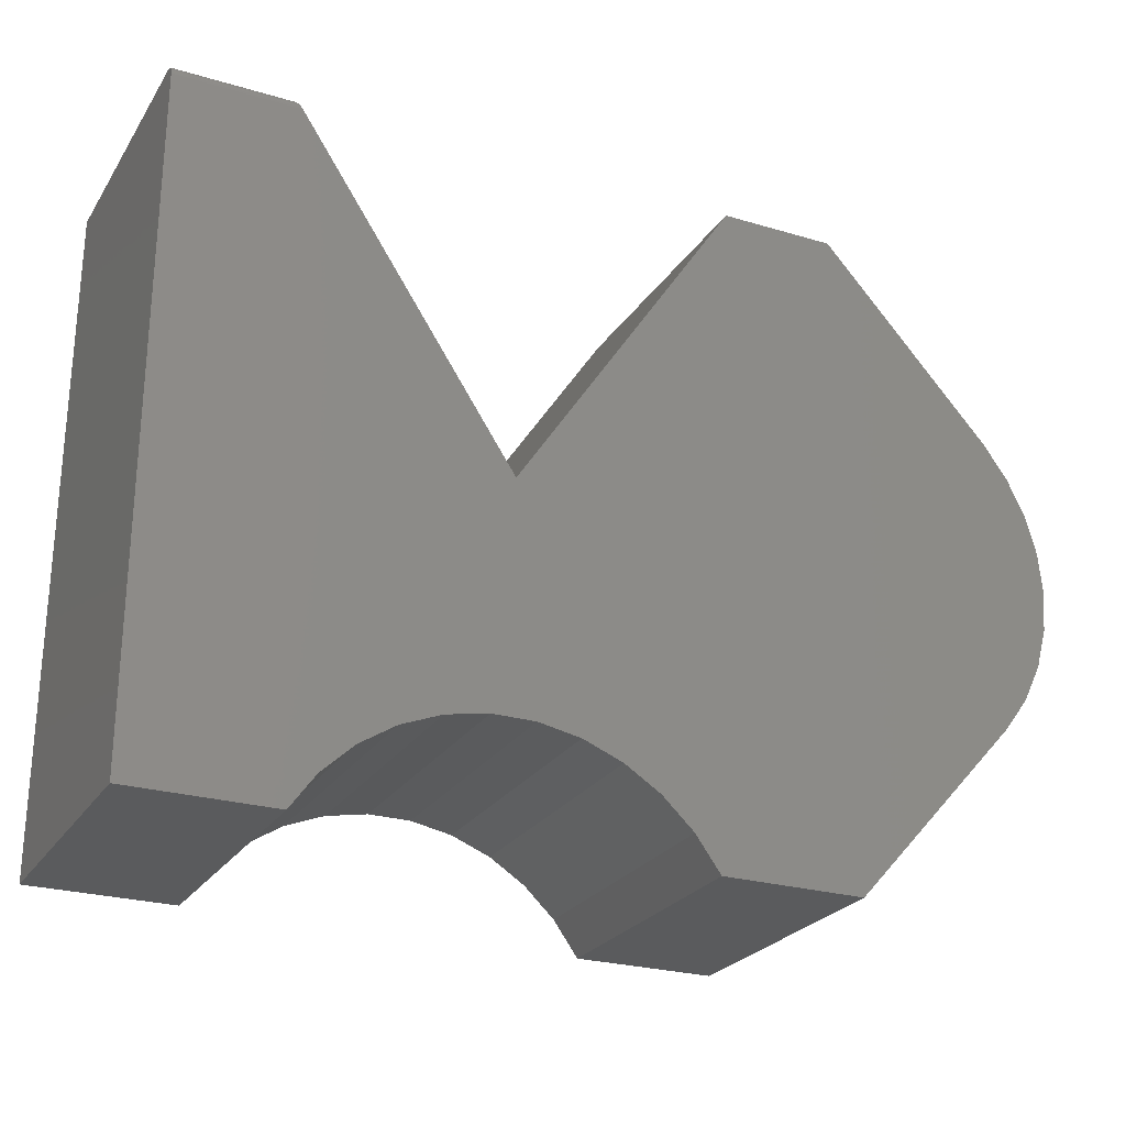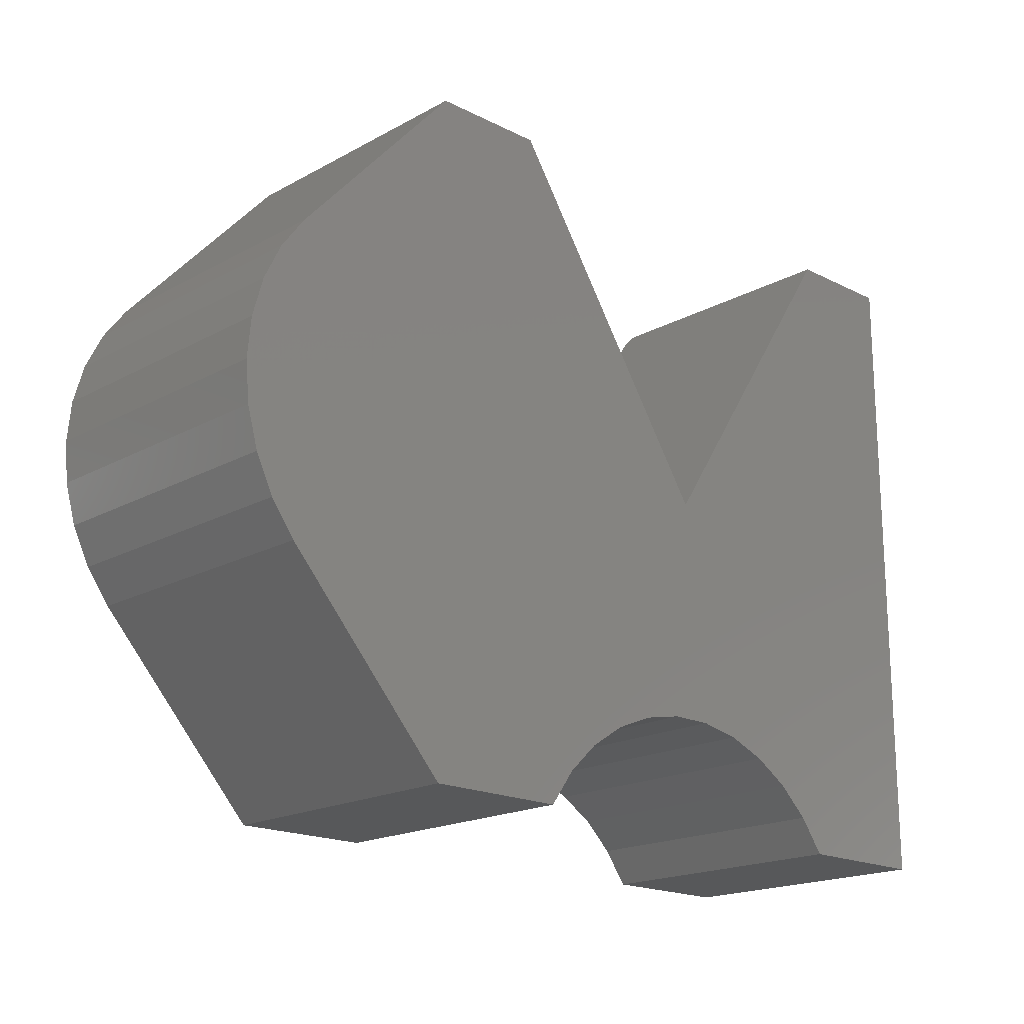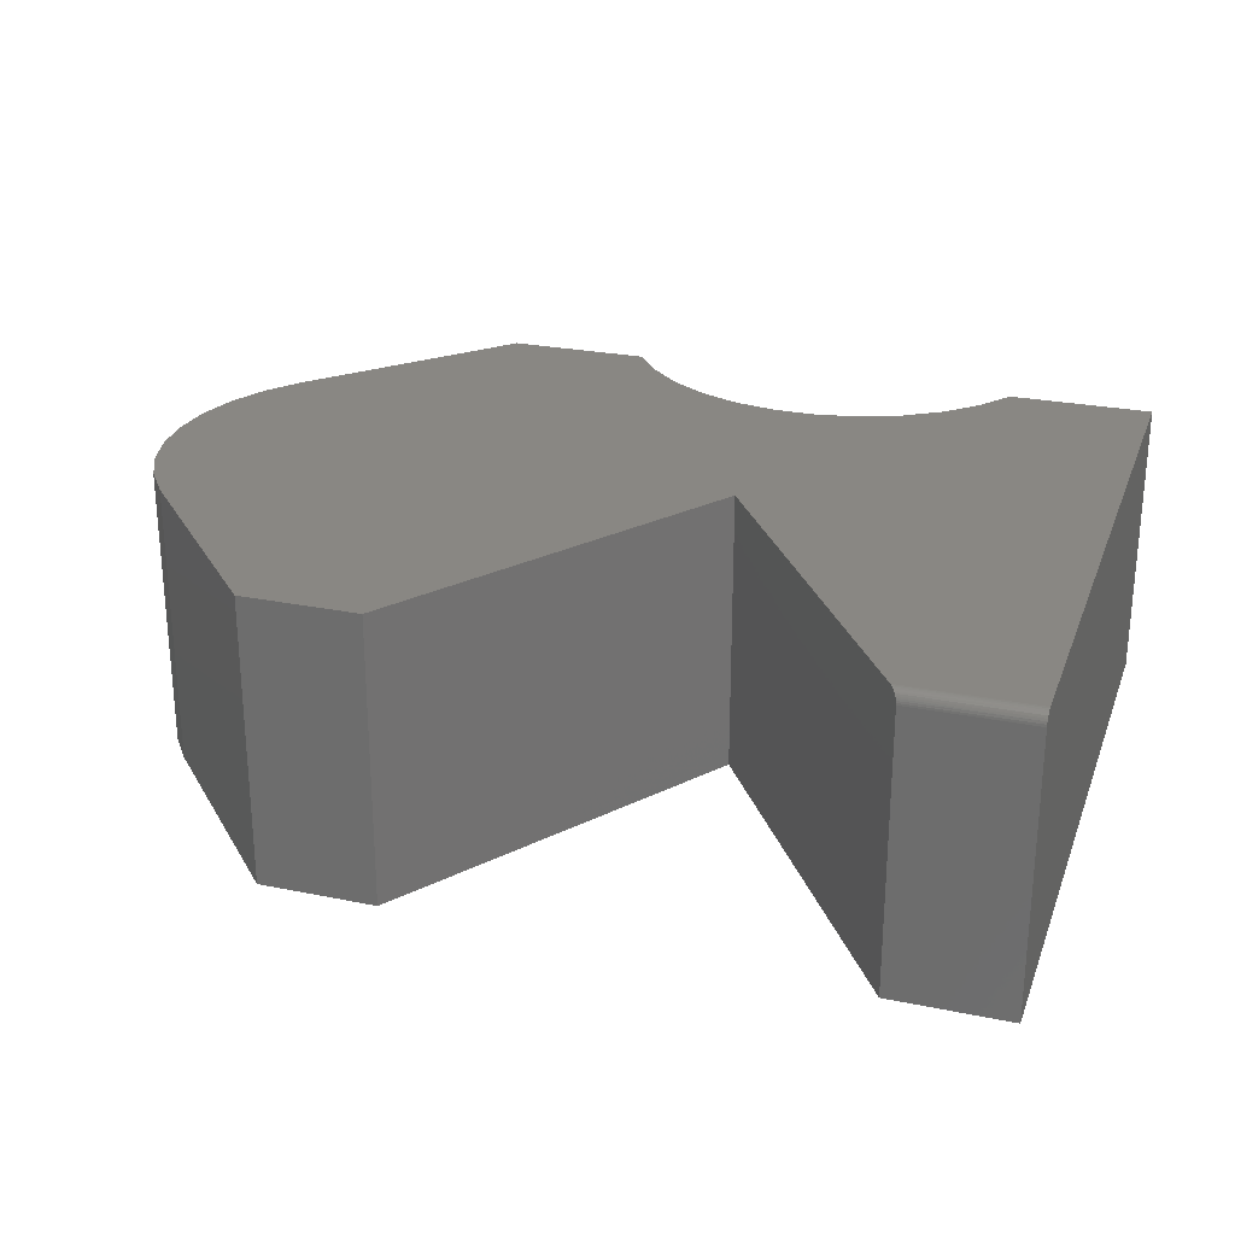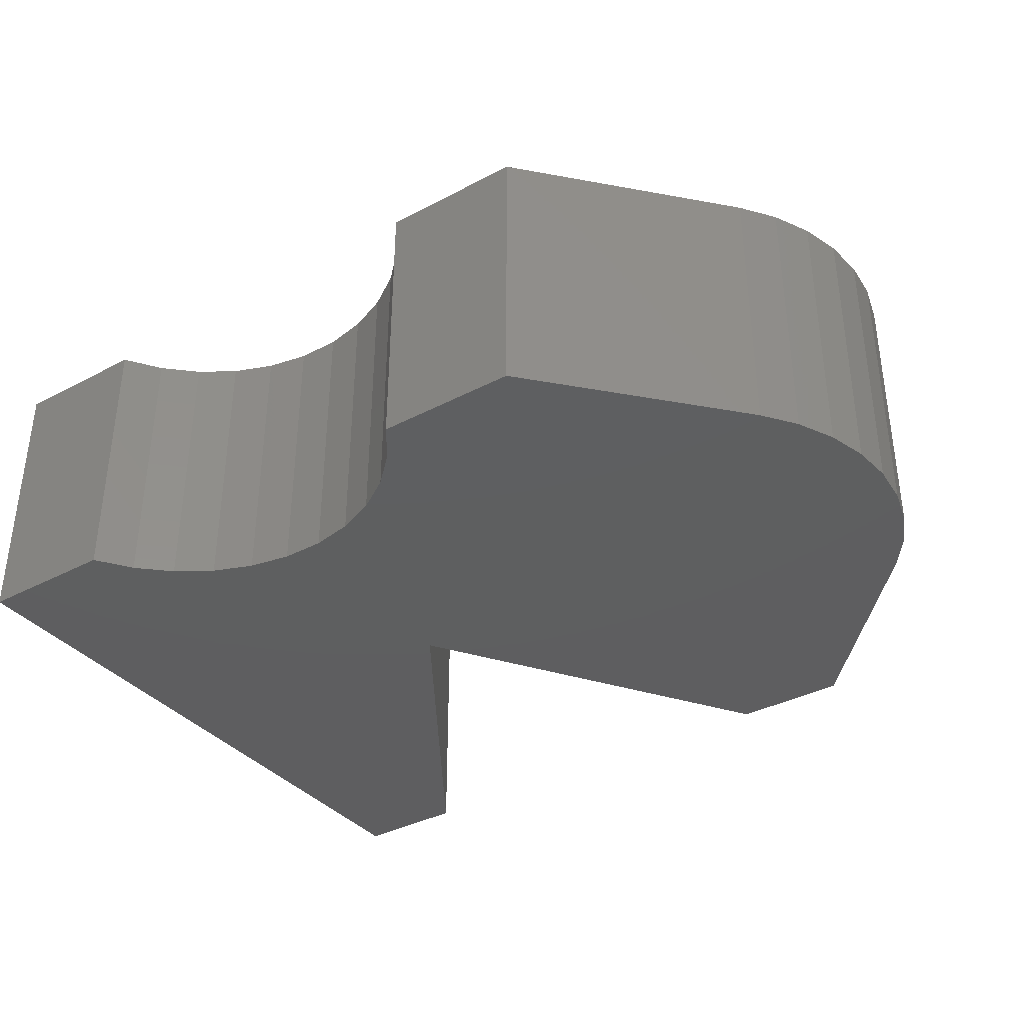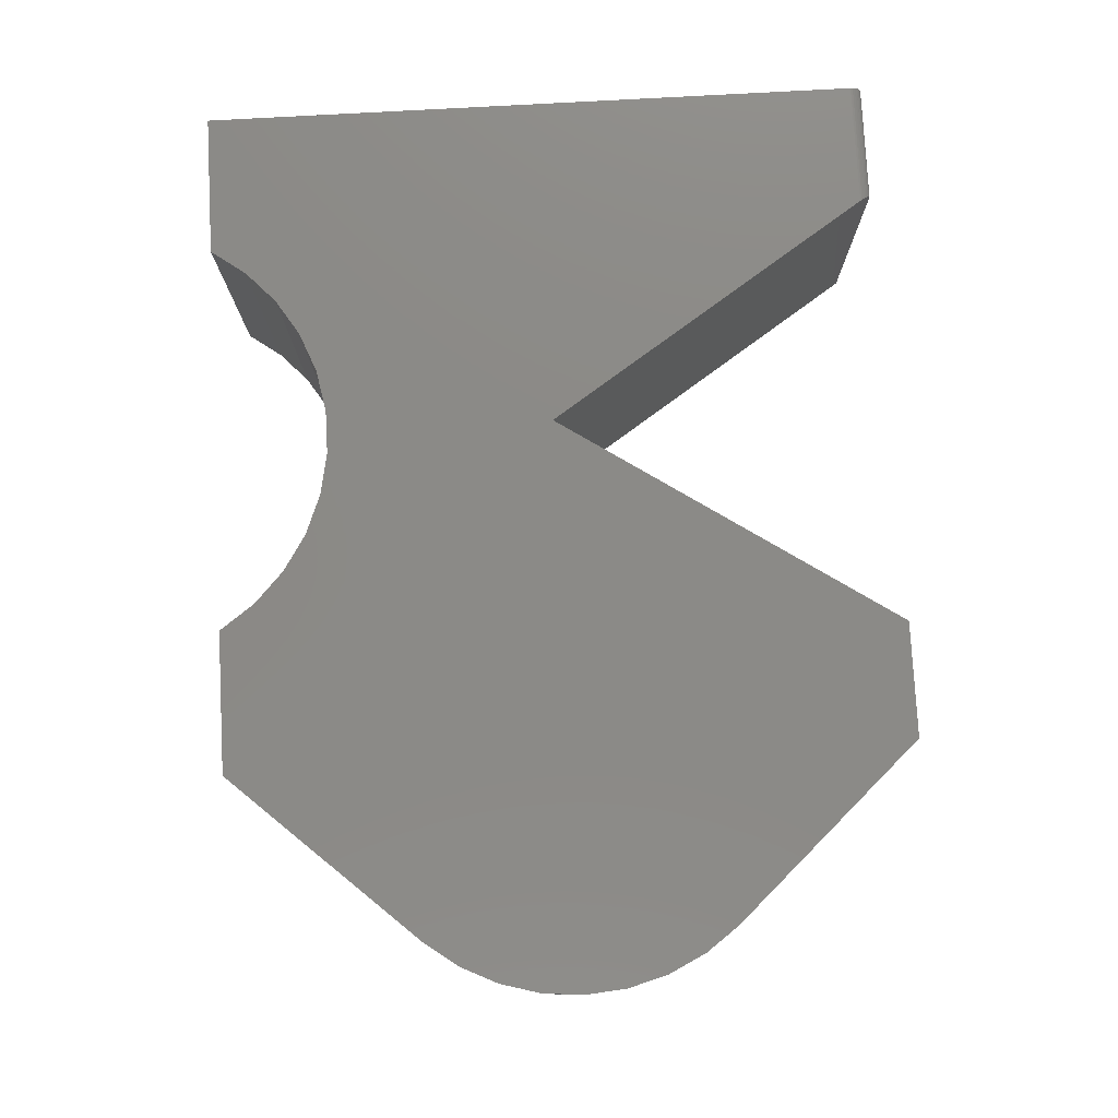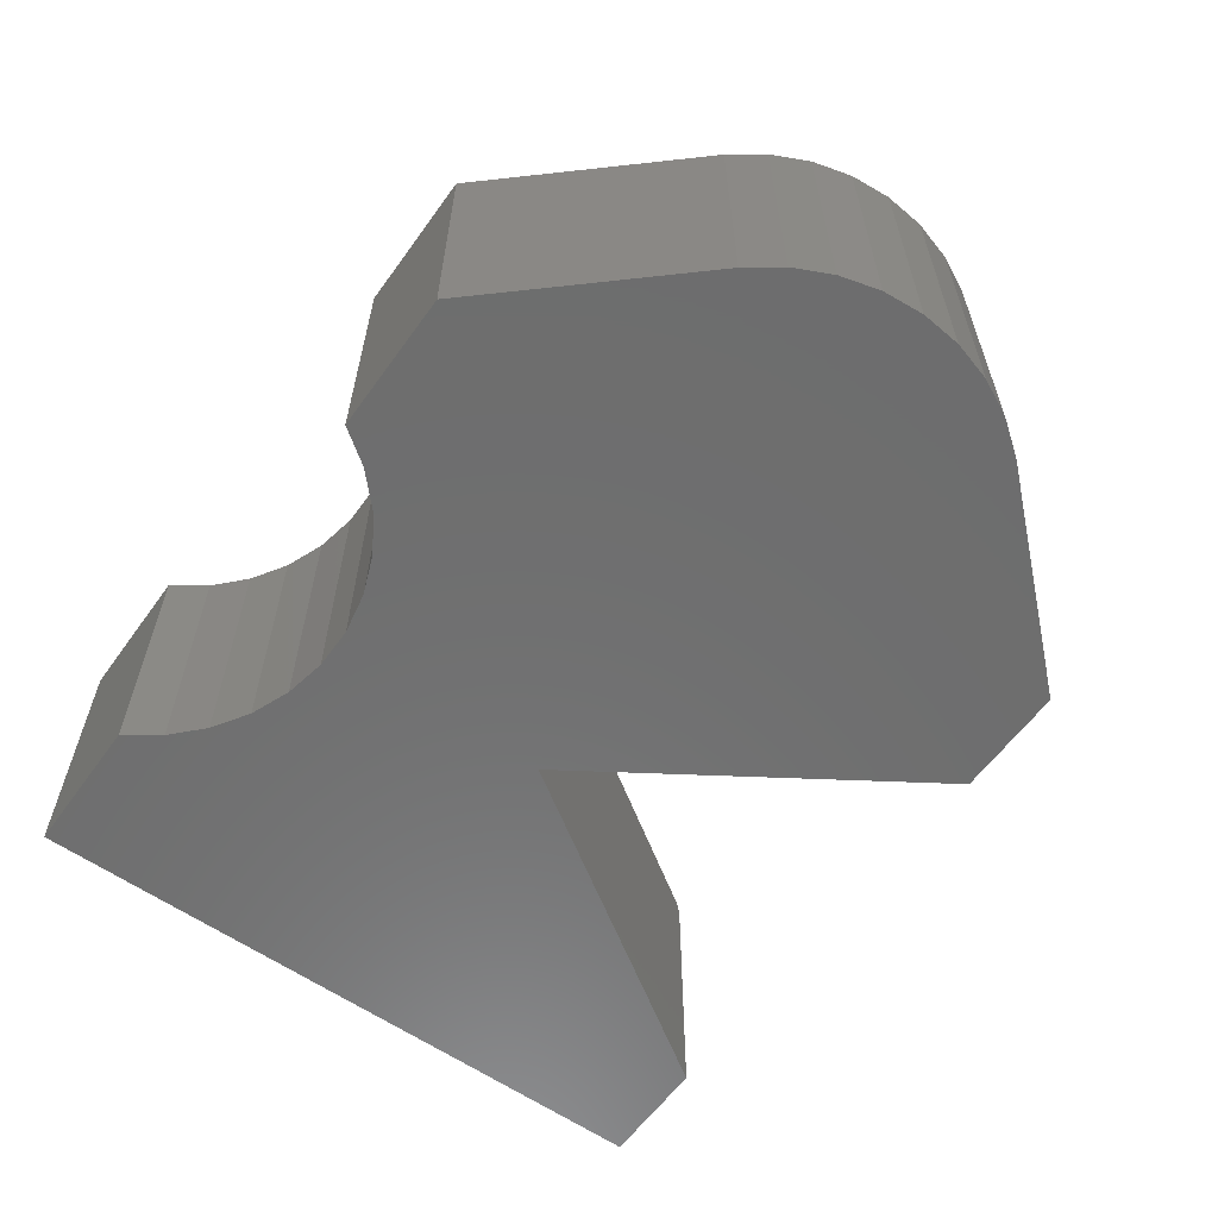
<metadata>
{"format":"stl","ext":"stl","renderer":"f3d","projection":"perspective","resolution":1024,"background":"white","views":[{"elev":-25.3,"azim":154.4,"up":"+Z"},{"elev":-18.6,"azim":-43.8,"up":"+Z"},{"elev":25.6,"azim":18.1,"up":"+Y"},{"elev":-36.5,"azim":-145.6,"up":"+Y"},{"elev":78.4,"azim":-93.1,"up":"+Y"},{"elev":-59.9,"azim":-125.7,"up":"+Y"}]}
</metadata>
<code>
# stl→obj: 74 verts, 144 faces
v -0.4469 1.118e-17 -0.4518
v -0.1346 5.512e-17 -0.3354
v -0.1827 4.807e-17 -0.3661
v -0.2241 4.129e-17 -0.4054
v -0.2574 3.221e-17 -0.4518
v 0.003125 8.612e-17 -0.001809
v 0.2889 1.42e-16 0.4326
v 0.4531 1.602e-16 0.4326
v 0.4531 1.111e-16 -0.4518
v 0.1408 8.569e-17 -0.3354
v 0.08776 8.097e-17 -0.3142
v 0.03168 7.534e-17 -0.3035
v -0.02543 6.901e-17 -0.3035
v -0.7432 -8.471e-18 -0.05652
v -0.7481 -5.985e-18 -0.001809
v -0.7432 -2.397e-18 0.0529
v -0.7284 2.176e-18 0.1058
v -0.7044 7.586e-18 0.1552
v -0.6719 2.235e-17 0.1995
v -0.4469 6.114e-17 0.4482
v -0.2929 7.823e-17 0.4482
v -0.6719 0 -0.2031
v -0.7044 -9.849e-18 -0.1588
v -0.7284 -9.773e-18 -0.1094
v -0.08151 6.218e-17 -0.3142
v 0.2637 9.286e-17 -0.4518
v 0.2304 9.174e-17 -0.4054
v 0.1889 8.932e-17 -0.3661
v 0.2992 -0.01562 0.4482
v 0.2991 -0.01318 0.448
v 0.2981 -0.008526 0.4465
v 0.2987 -0.01079 0.4474
v 0.003125 -0.375 -0.001809
v 0.2992 -0.375 0.4482
v 0.2936 -0.00173 0.4397
v 0.2921 -0.0007872 0.4375
v 0.2906 -0.0002047 0.4351
v 0.2972 -0.006446 0.4452
v 0.2962 -0.004594 0.4436
v 0.295 -0.00301 0.4418
v 0.4531 -0.375 0.4482
v 0.4531 -0.01562 0.4482
v 0.4531 -0.375 -0.4518
v 0.4531 -0.004576 0.4436
v 0.4531 -0.006944 0.4456
v 0.4531 -0.009646 0.447
v 0.4531 -0.01258 0.4479
v 0.4531 -0.0003002 0.4356
v 0.4531 -0.001189 0.4385
v 0.4531 -0.002633 0.4412
v -0.4469 -0.375 -0.4518
v -0.2574 -0.375 -0.4518
v -0.2241 -0.375 -0.4054
v -0.1827 -0.375 -0.3661
v -0.1346 -0.375 -0.3354
v -0.6719 -0.375 -0.2031
v -0.08151 -0.375 -0.3142
v -0.02543 -0.375 -0.3035
v -0.7044 -0.375 -0.1588
v -0.2929 -0.375 0.4482
v -0.4469 -0.375 0.4482
v -0.6719 -0.375 0.1995
v -0.7044 -0.375 0.1552
v -0.7284 -0.375 0.1058
v -0.7432 -0.375 0.0529
v -0.7481 -0.375 -0.001809
v -0.7432 -0.375 -0.05652
v 0.03168 -0.375 -0.3035
v 0.08776 -0.375 -0.3142
v 0.1408 -0.375 -0.3354
v 0.1889 -0.375 -0.3661
v 0.2304 -0.375 -0.4054
v 0.2637 -0.375 -0.4518
v -0.7284 -0.375 -0.1094
f 1 2 3
f 1 3 4
f 1 4 5
f 6 7 8
f 6 8 9
f 6 9 10
f 6 10 11
f 6 11 12
f 6 12 13
f 6 13 14
f 6 14 15
f 6 15 16
f 6 16 17
f 6 17 18
f 6 18 19
f 6 19 20
f 6 20 21
f 13 22 23
f 13 23 24
f 13 24 14
f 22 13 25
f 22 25 2
f 22 2 1
f 9 26 27
f 9 27 28
f 9 28 10
f 29 30 31
f 31 30 32
f 33 34 35
f 33 35 36
f 33 36 37
f 33 37 7
f 33 7 6
f 34 29 31
f 34 31 38
f 34 38 39
f 34 39 40
f 34 40 35
f 41 42 34
f 34 42 29
f 8 43 9
f 44 45 46
f 44 46 47
f 44 47 42
f 41 43 8
f 41 8 48
f 41 48 49
f 41 49 50
f 41 50 44
f 41 44 42
f 8 37 48
f 8 7 37
f 48 37 36
f 48 36 49
f 49 36 35
f 49 35 40
f 49 40 50
f 50 40 39
f 50 39 44
f 44 39 38
f 44 38 45
f 45 38 31
f 45 31 46
f 31 32 46
f 46 32 30
f 29 42 30
f 30 42 47
f 30 47 46
f 51 52 53
f 51 53 54
f 51 54 55
f 56 51 55
f 56 55 57
f 56 57 58
f 56 58 59
f 33 60 61
f 33 61 62
f 33 62 63
f 33 63 64
f 33 64 65
f 33 65 66
f 33 66 67
f 33 67 68
f 33 68 69
f 33 69 70
f 33 70 43
f 33 43 41
f 33 41 34
f 43 70 71
f 43 71 72
f 43 72 73
f 68 67 74
f 68 74 59
f 68 59 58
f 22 56 23
f 23 56 59
f 23 59 24
f 24 59 74
f 24 74 14
f 14 74 67
f 14 67 15
f 15 67 66
f 15 66 16
f 16 66 65
f 16 65 17
f 17 65 64
f 17 64 18
f 18 64 63
f 18 63 19
f 19 63 62
f 20 19 61
f 61 19 62
f 60 21 61
f 61 21 20
f 33 6 60
f 60 6 21
f 73 26 43
f 43 26 9
f 13 57 25
f 25 57 55
f 25 55 2
f 2 55 54
f 2 54 3
f 3 54 53
f 3 53 4
f 4 53 52
f 4 52 5
f 57 13 58
f 58 13 12
f 58 12 68
f 68 12 11
f 68 11 69
f 69 11 10
f 69 10 70
f 70 10 28
f 70 28 71
f 71 28 27
f 71 27 72
f 72 27 26
f 72 26 73
f 51 1 52
f 52 1 5
f 22 1 56
f 56 1 51

</code>
